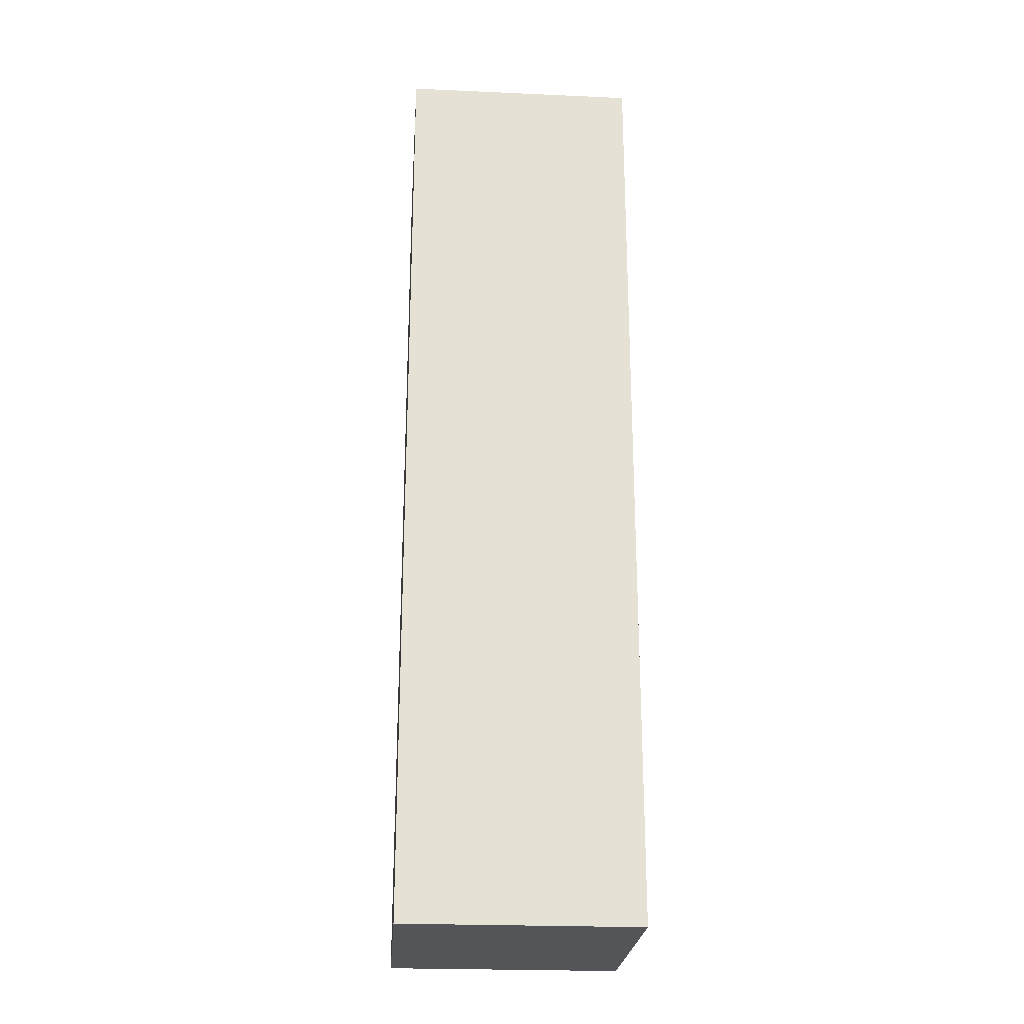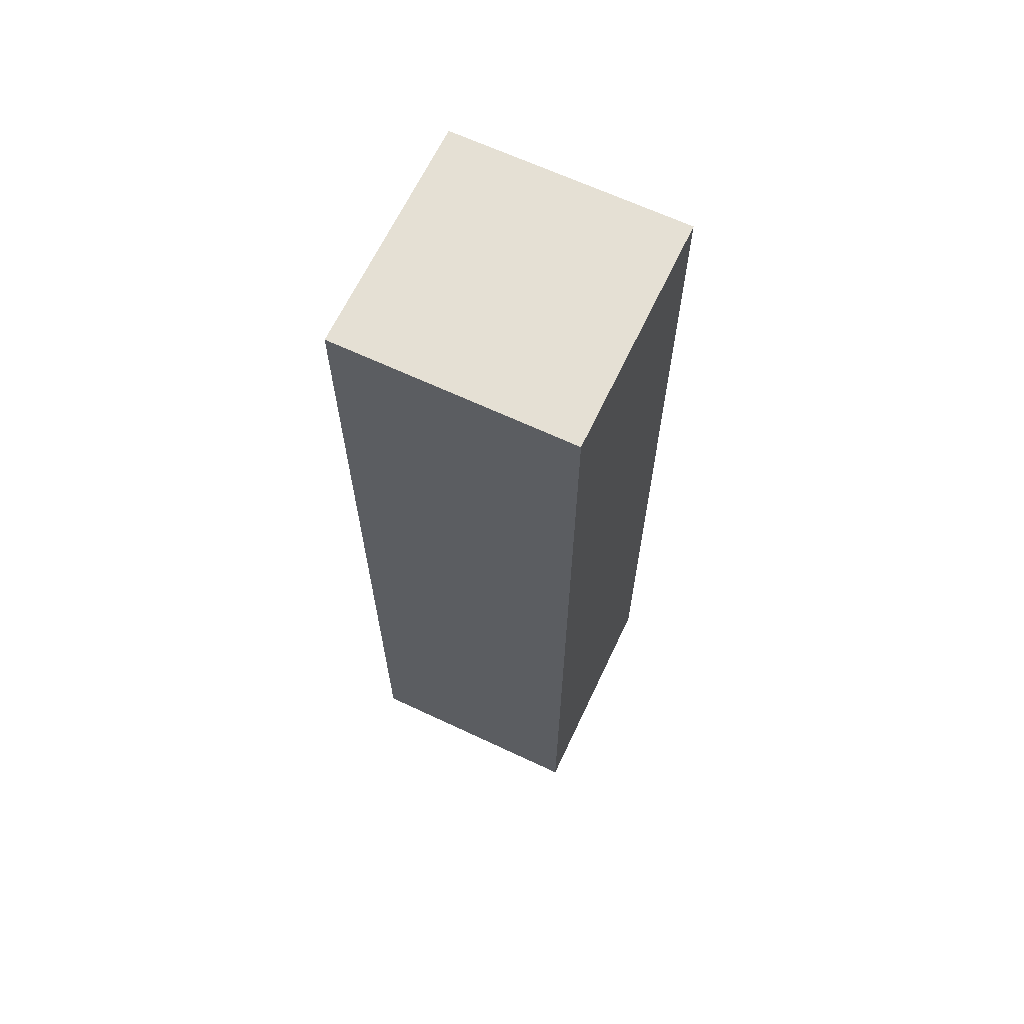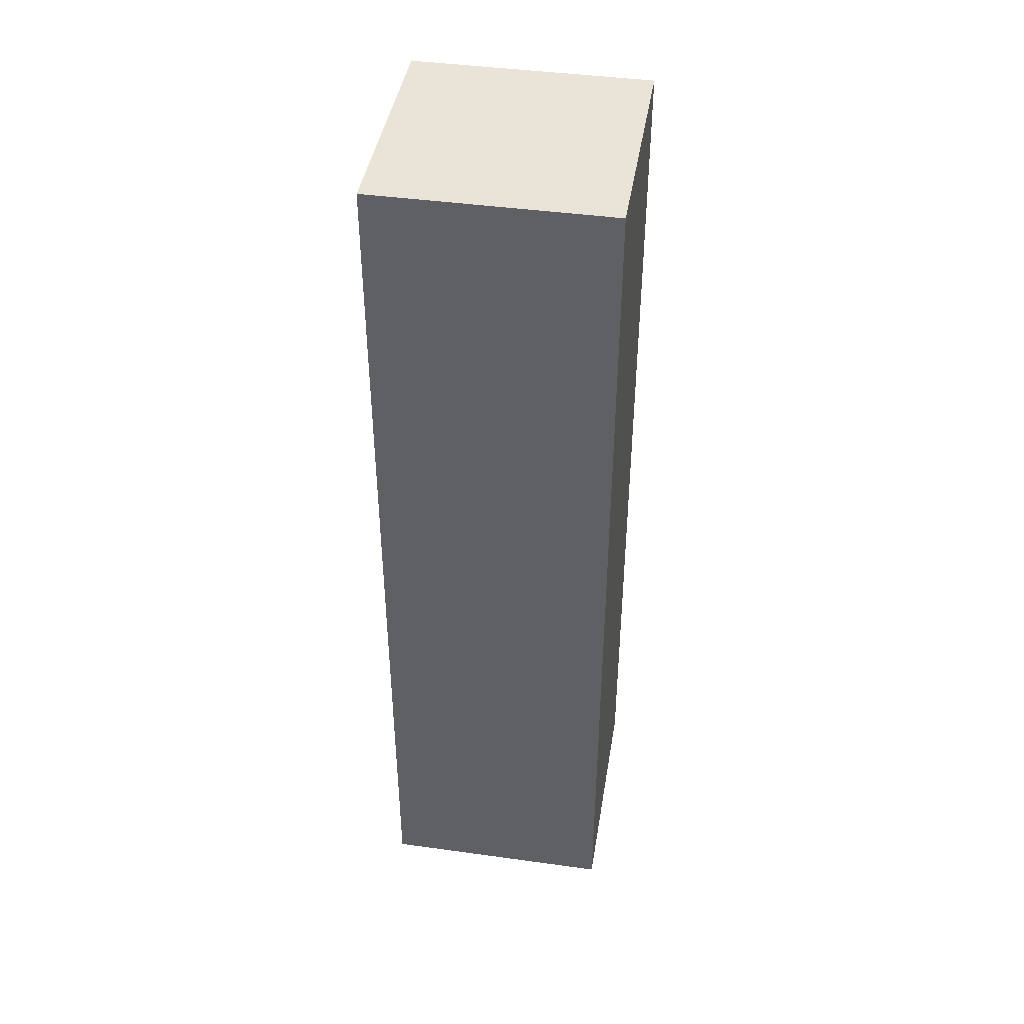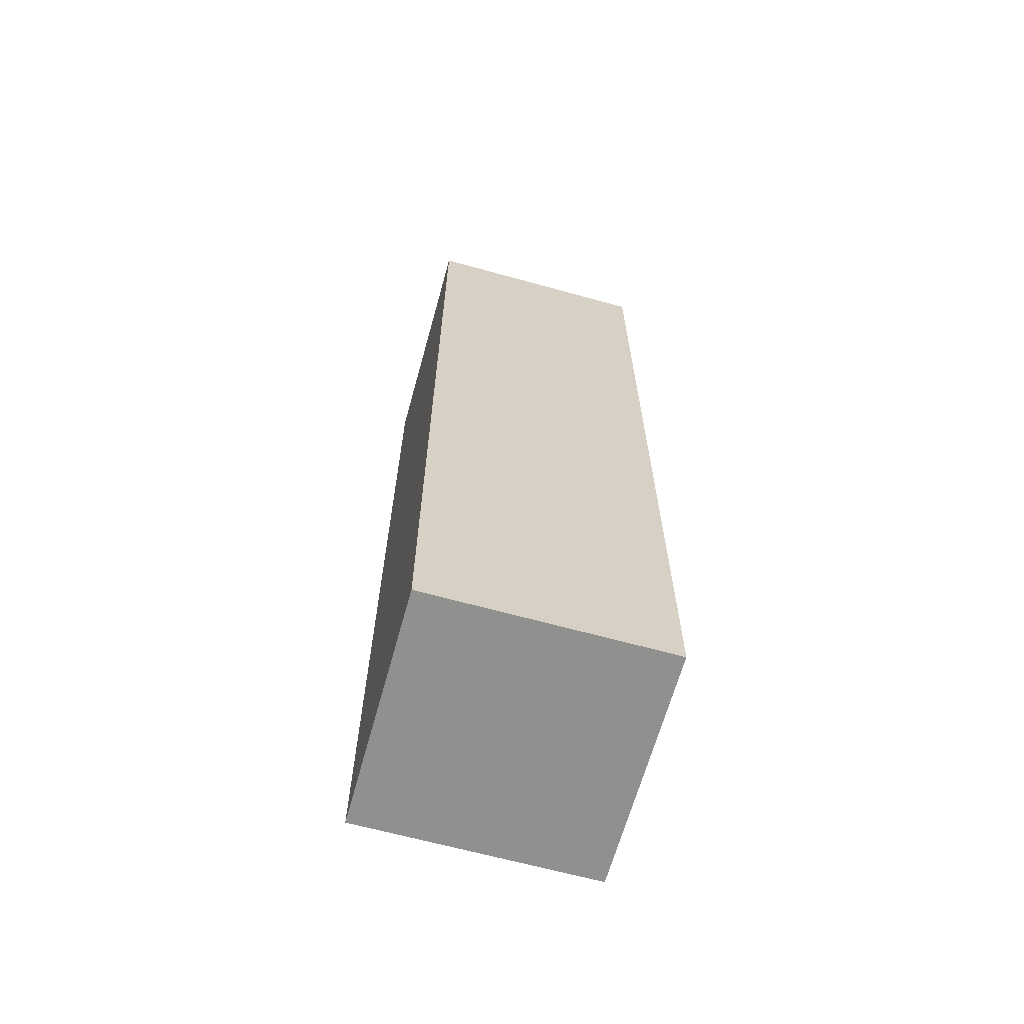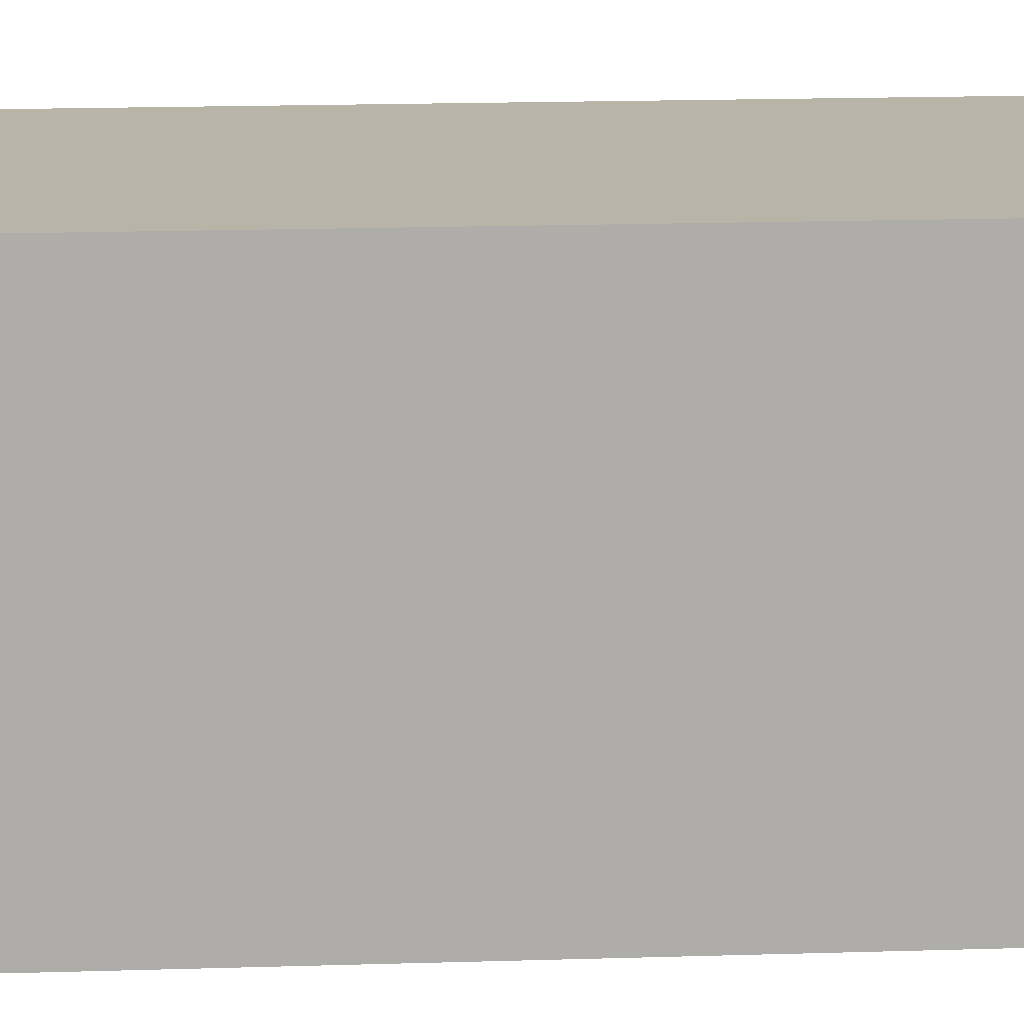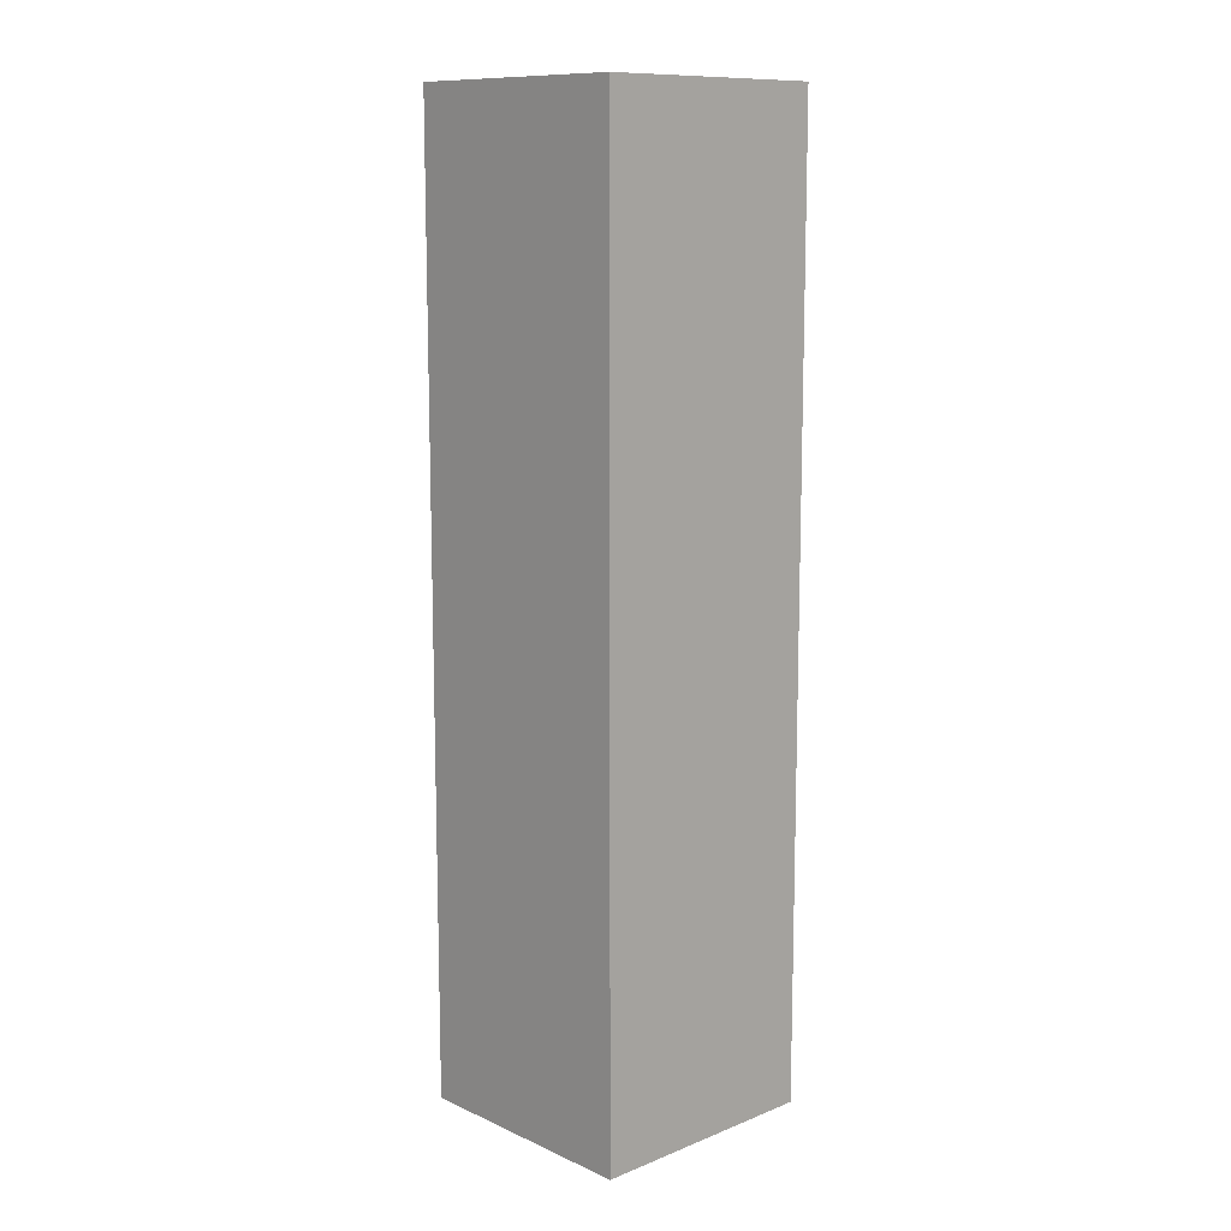
<metadata>
{"format":"obj","ext":"obj","renderer":"f3d","projection":"perspective","resolution":1024,"background":"white","views":[{"elev":-24.2,"azim":85.8,"up":"+Z"},{"elev":65.5,"azim":-64.7,"up":"+Z"},{"elev":43.2,"azim":-80.7,"up":"+Z"},{"elev":-65.5,"azim":-105.5,"up":"+Z"},{"elev":13.2,"azim":85.3,"up":"+Y"},{"elev":11.5,"azim":-43.4,"up":"+Z"}]}
</metadata>
<code>
o Cube
v 0.5 -0.5 -2
v 0.5 -0.5 2
v -0.5 -0.5 2
v -0.5 -0.5 -2
v 0.5 0.5 -2
v 0.5 0.5 2
v -0.5 0.5 2
v -0.5 0.5 -2
f 2 4 1
f 8 6 5
f 5 2 1
f 6 3 2
f 3 8 4
f 1 8 5
f 2 3 4
f 8 7 6
f 5 6 2
f 6 7 3
f 3 7 8
f 1 4 8

</code>
